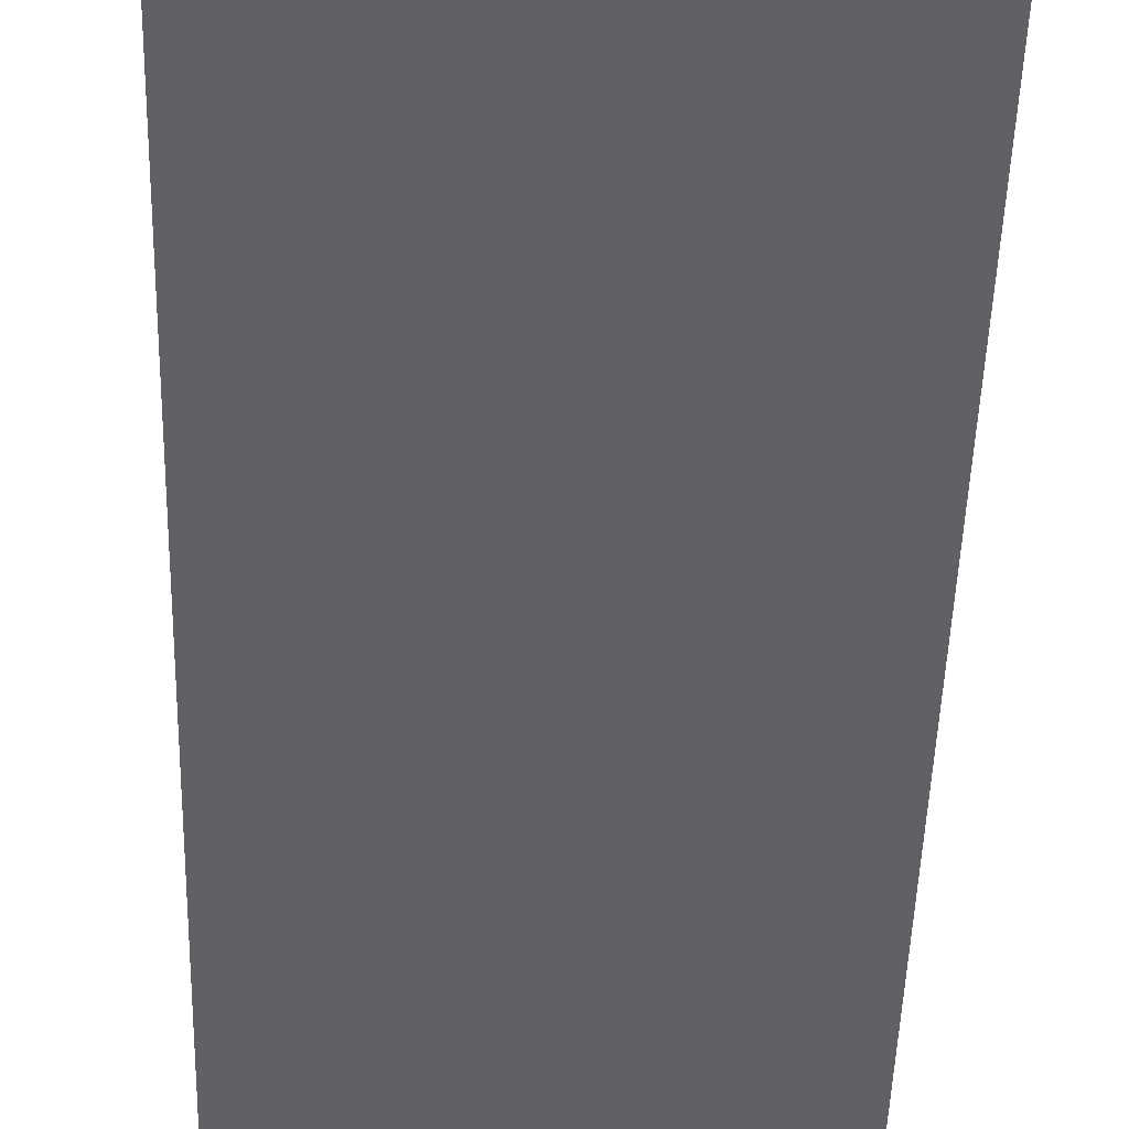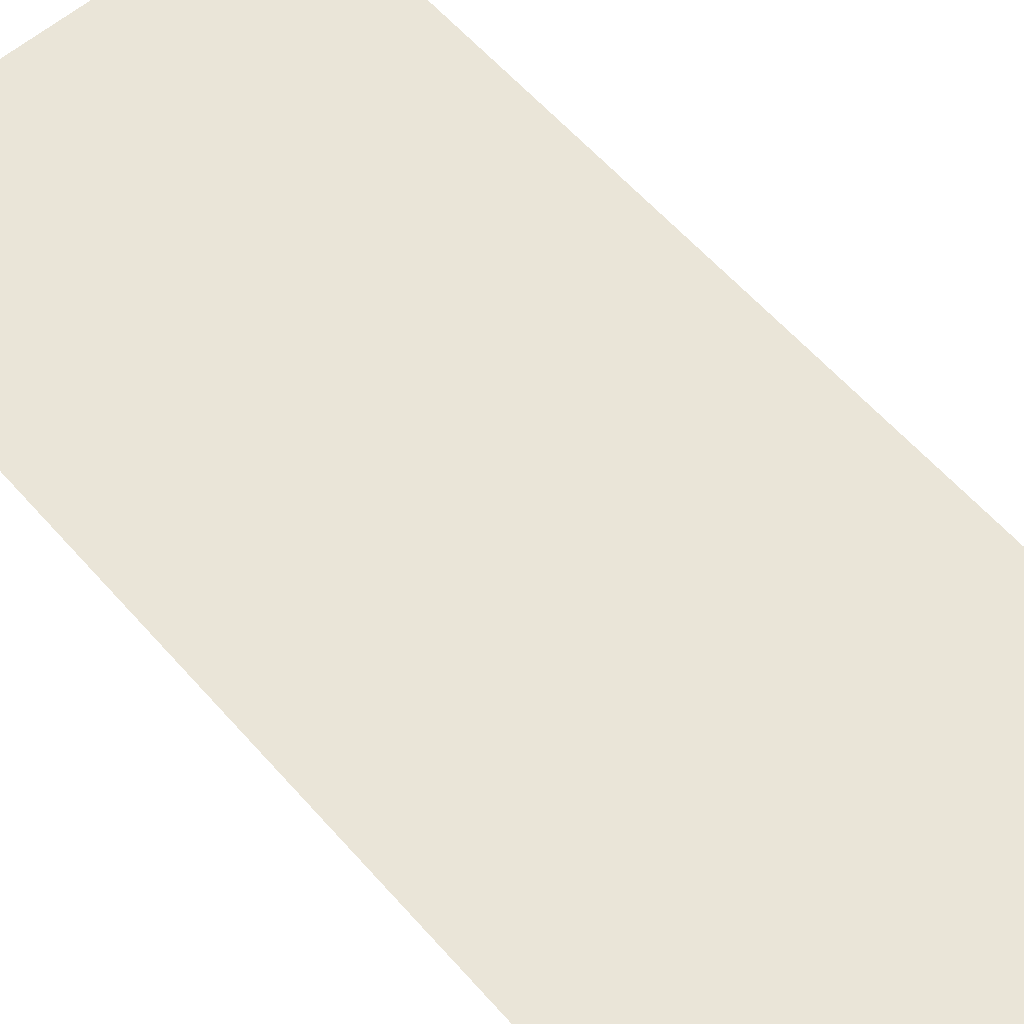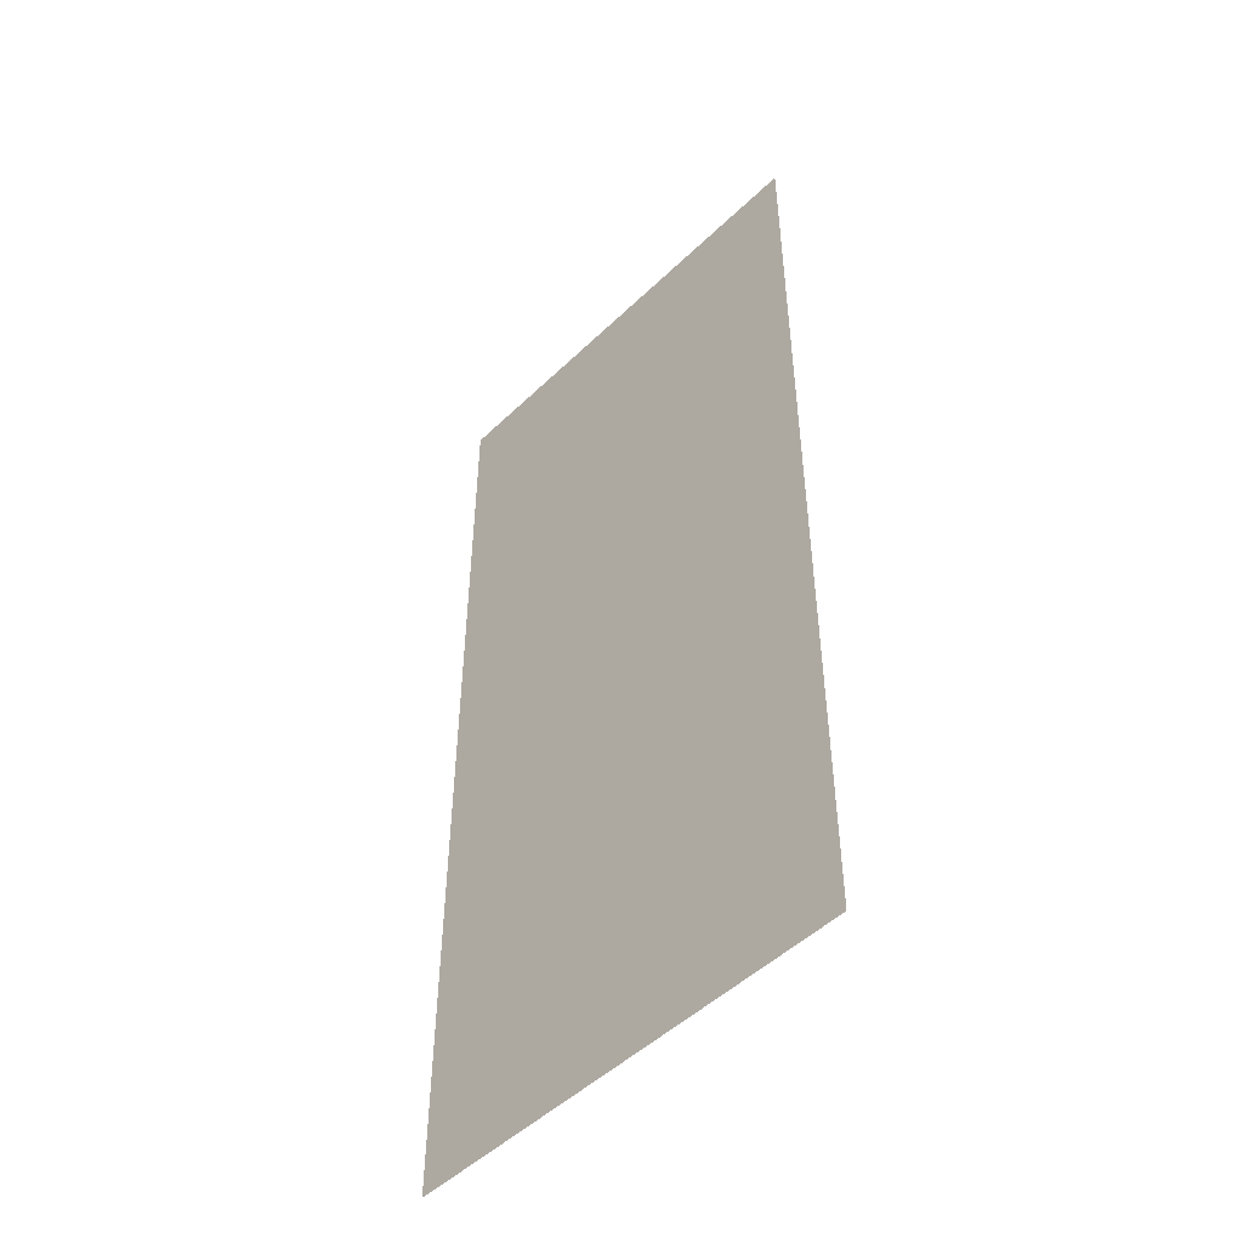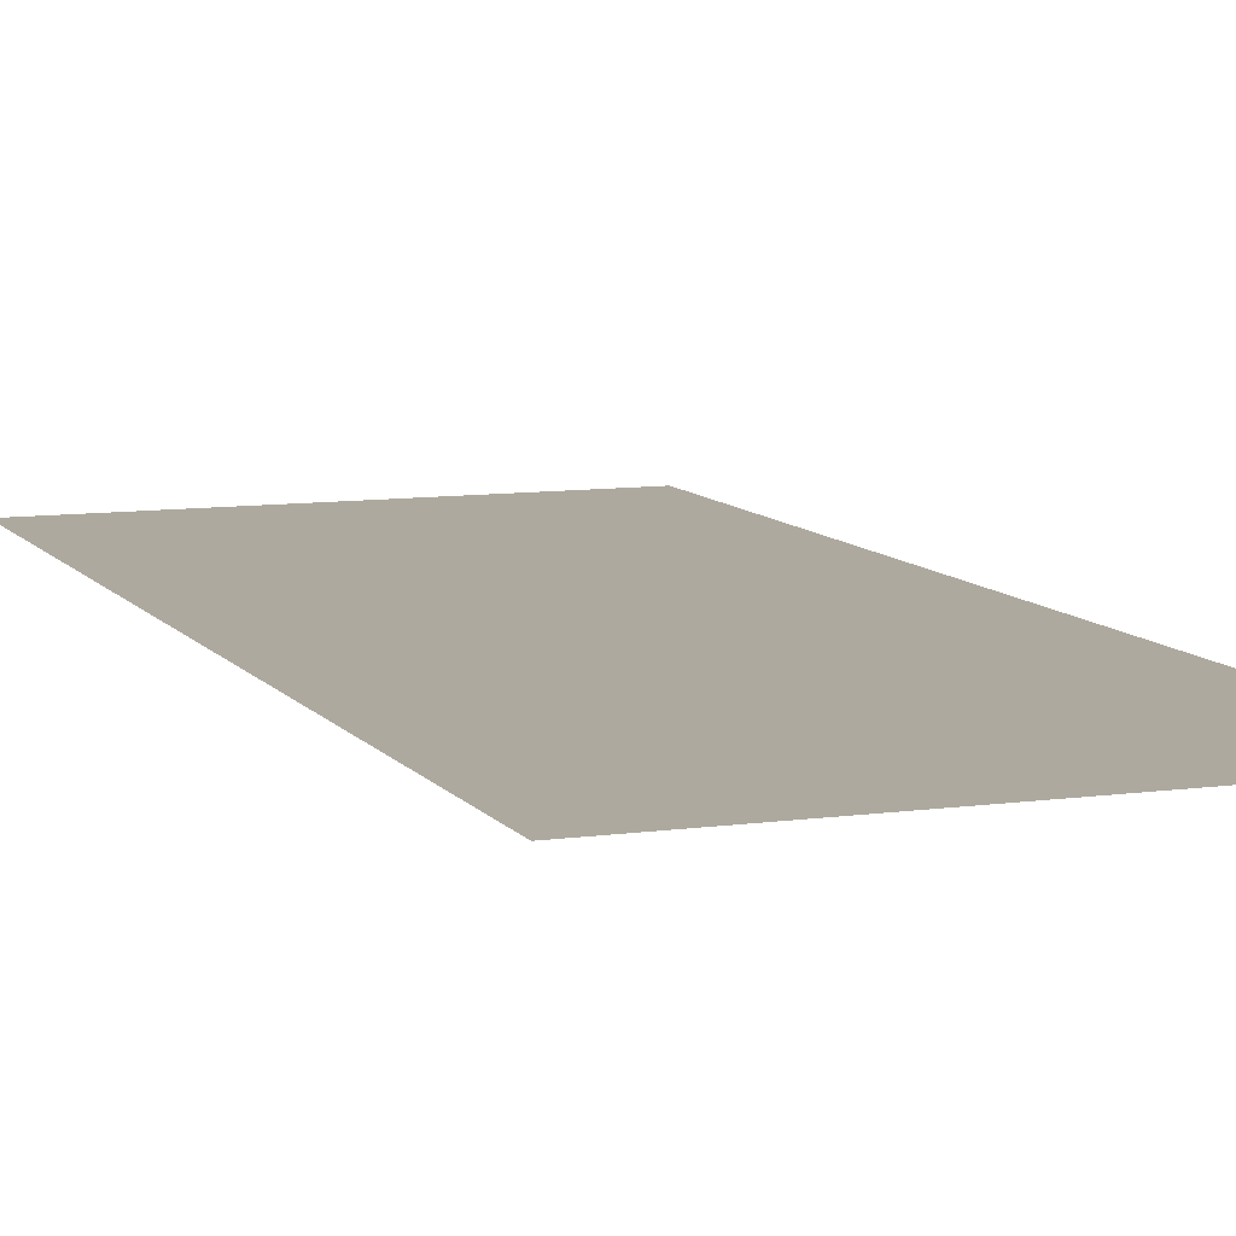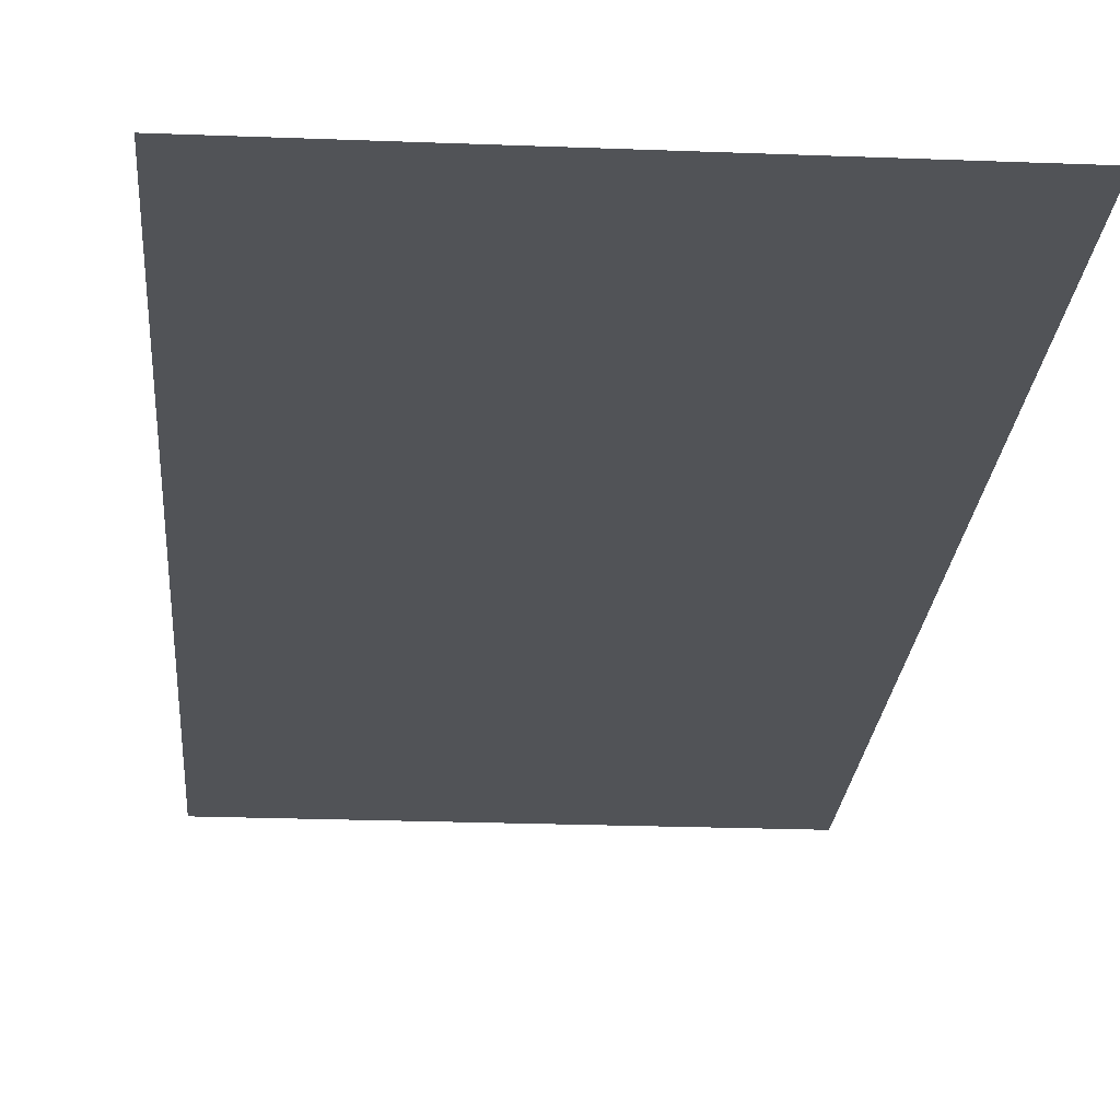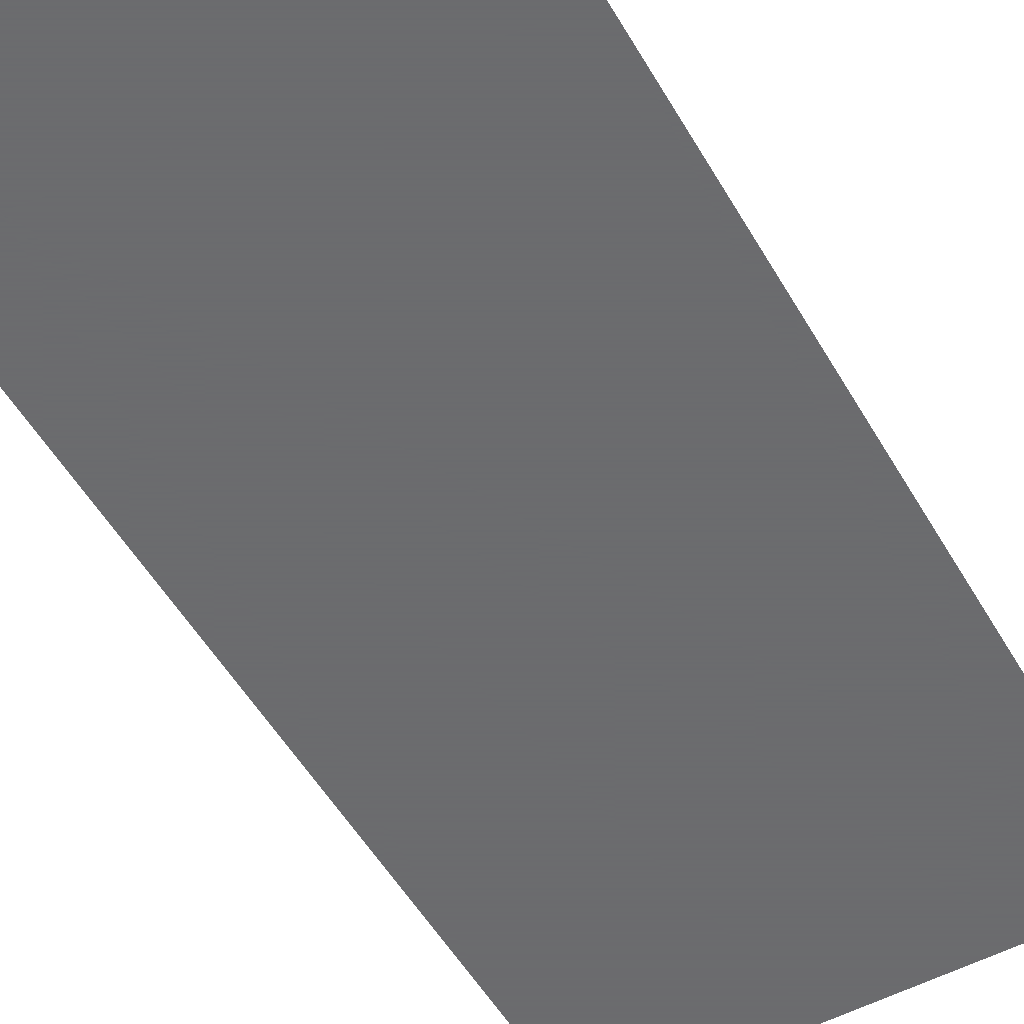
<metadata>
{"format":"obj","ext":"obj","renderer":"f3d","projection":"perspective","resolution":1024,"background":"white","views":[{"elev":-49.8,"azim":178.3,"up":"+Y"},{"elev":59.6,"azim":-41.0,"up":"+Y"},{"elev":-49.7,"azim":46.5,"up":"+Z"},{"elev":9.1,"azim":-20.7,"up":"+Y"},{"elev":-21.7,"azim":176.0,"up":"+Y"},{"elev":-53.5,"azim":29.7,"up":"+Y"}]}
</metadata>
<code>
o Cancelarie_Plane.005
v -1.135 0 -0.8536
v -0.7486 0 -0.8536
v -1.135 0 -1.713
v -0.7486 0 -1.713
f 1 2 4 3

</code>
